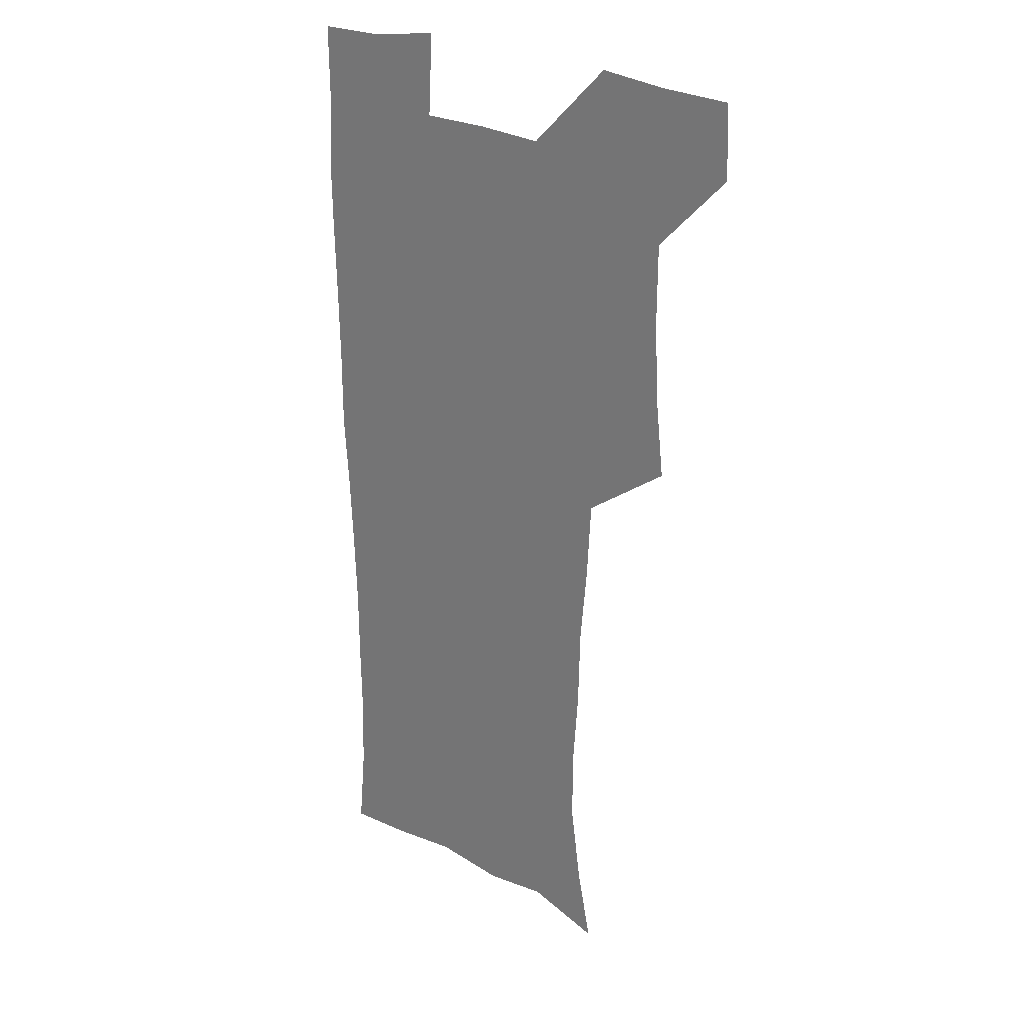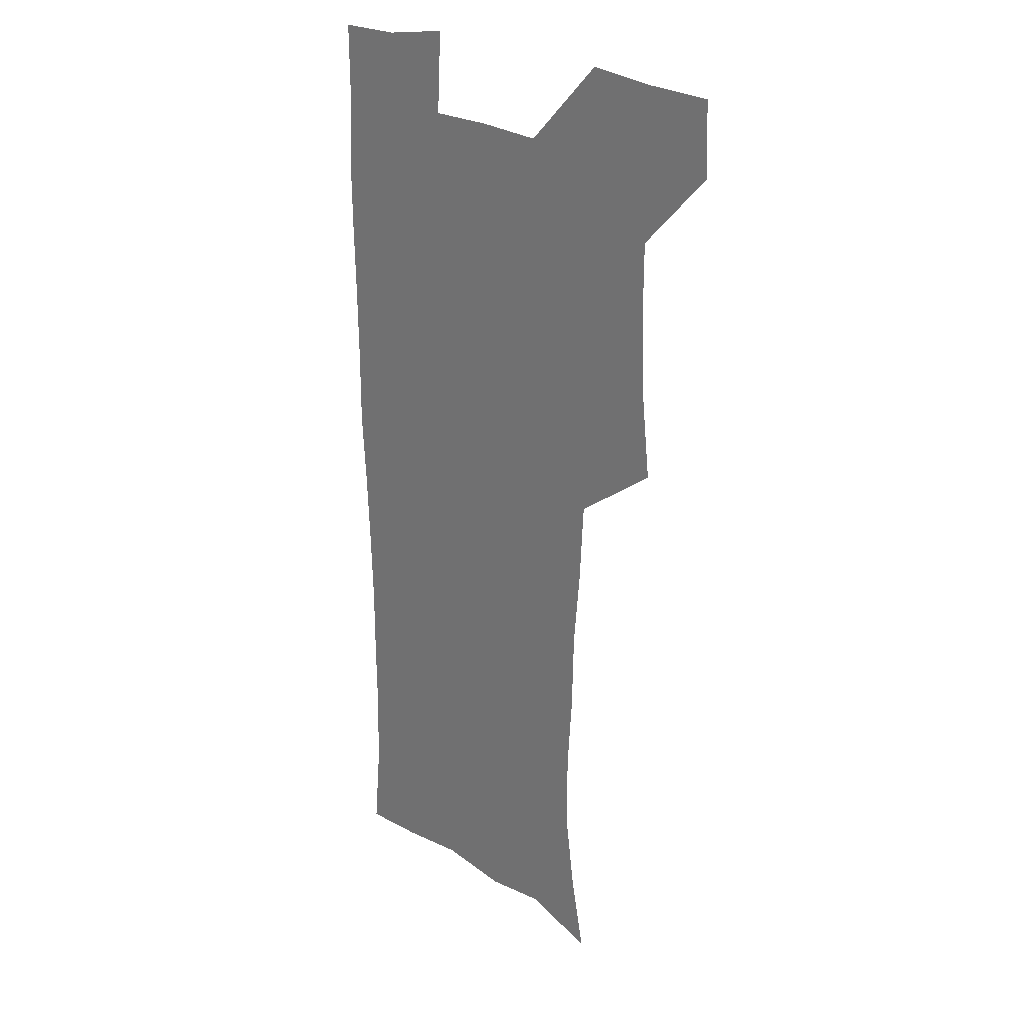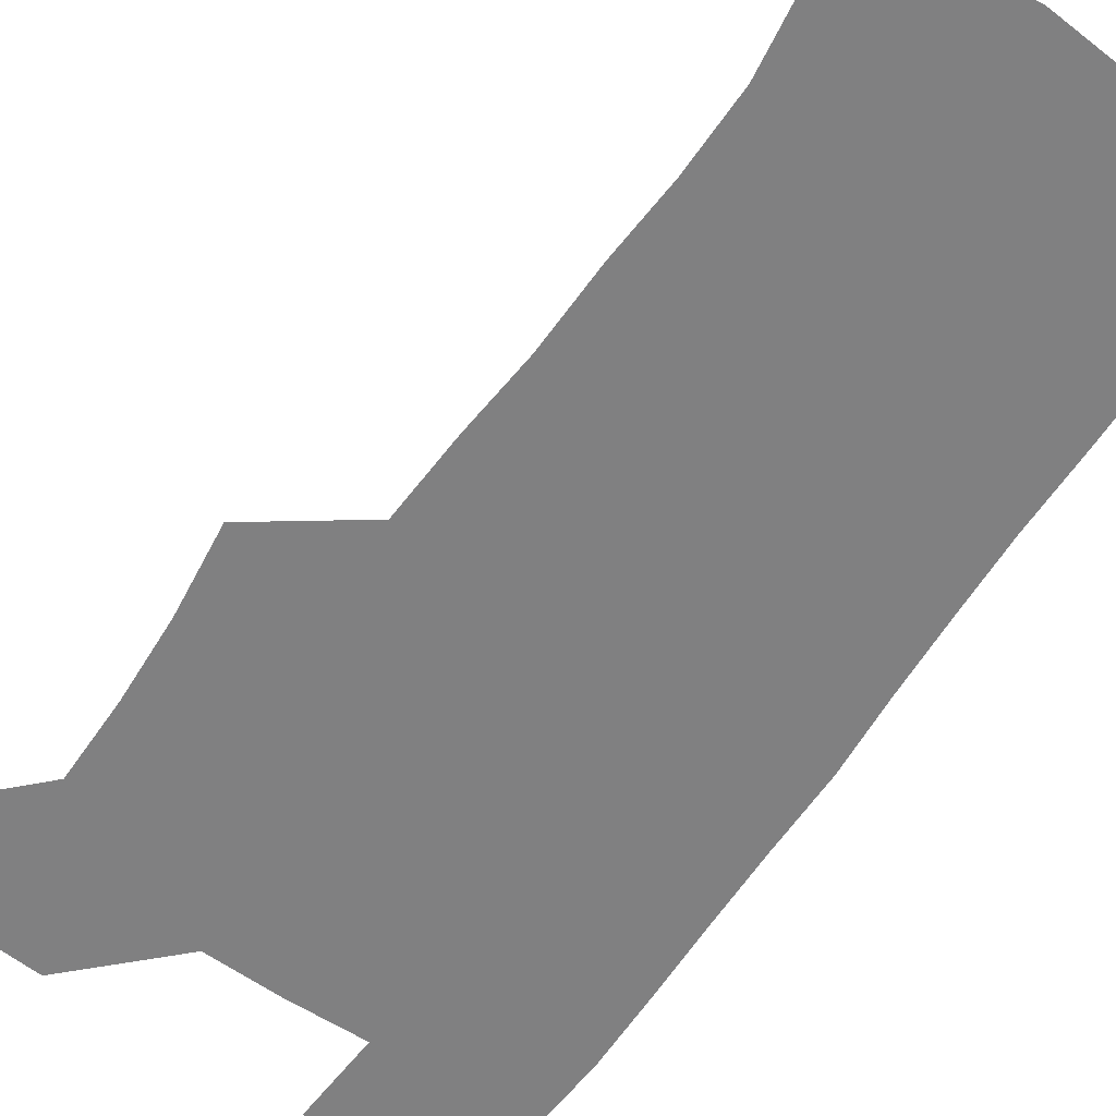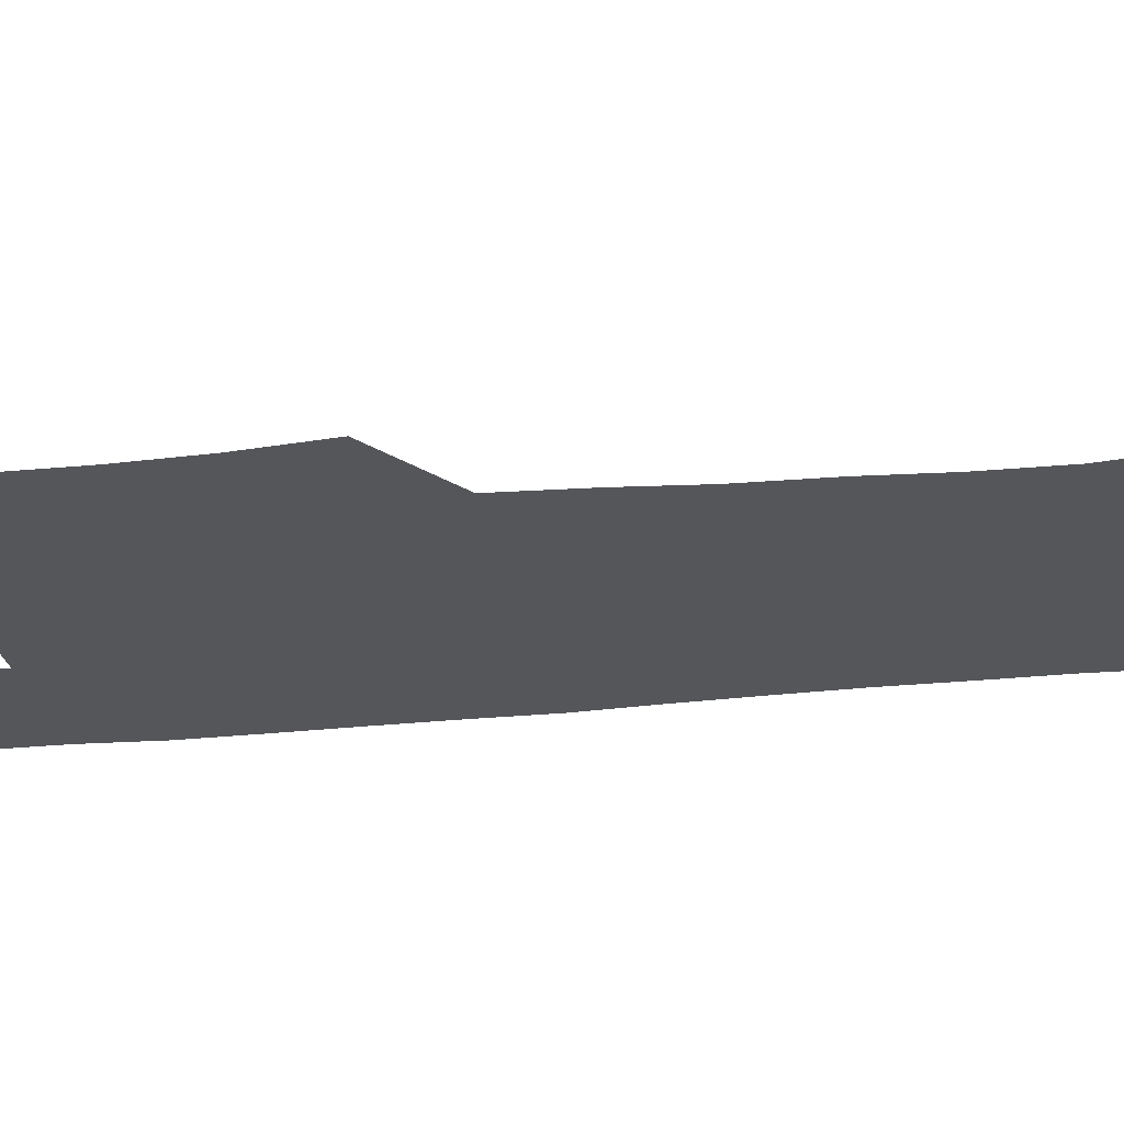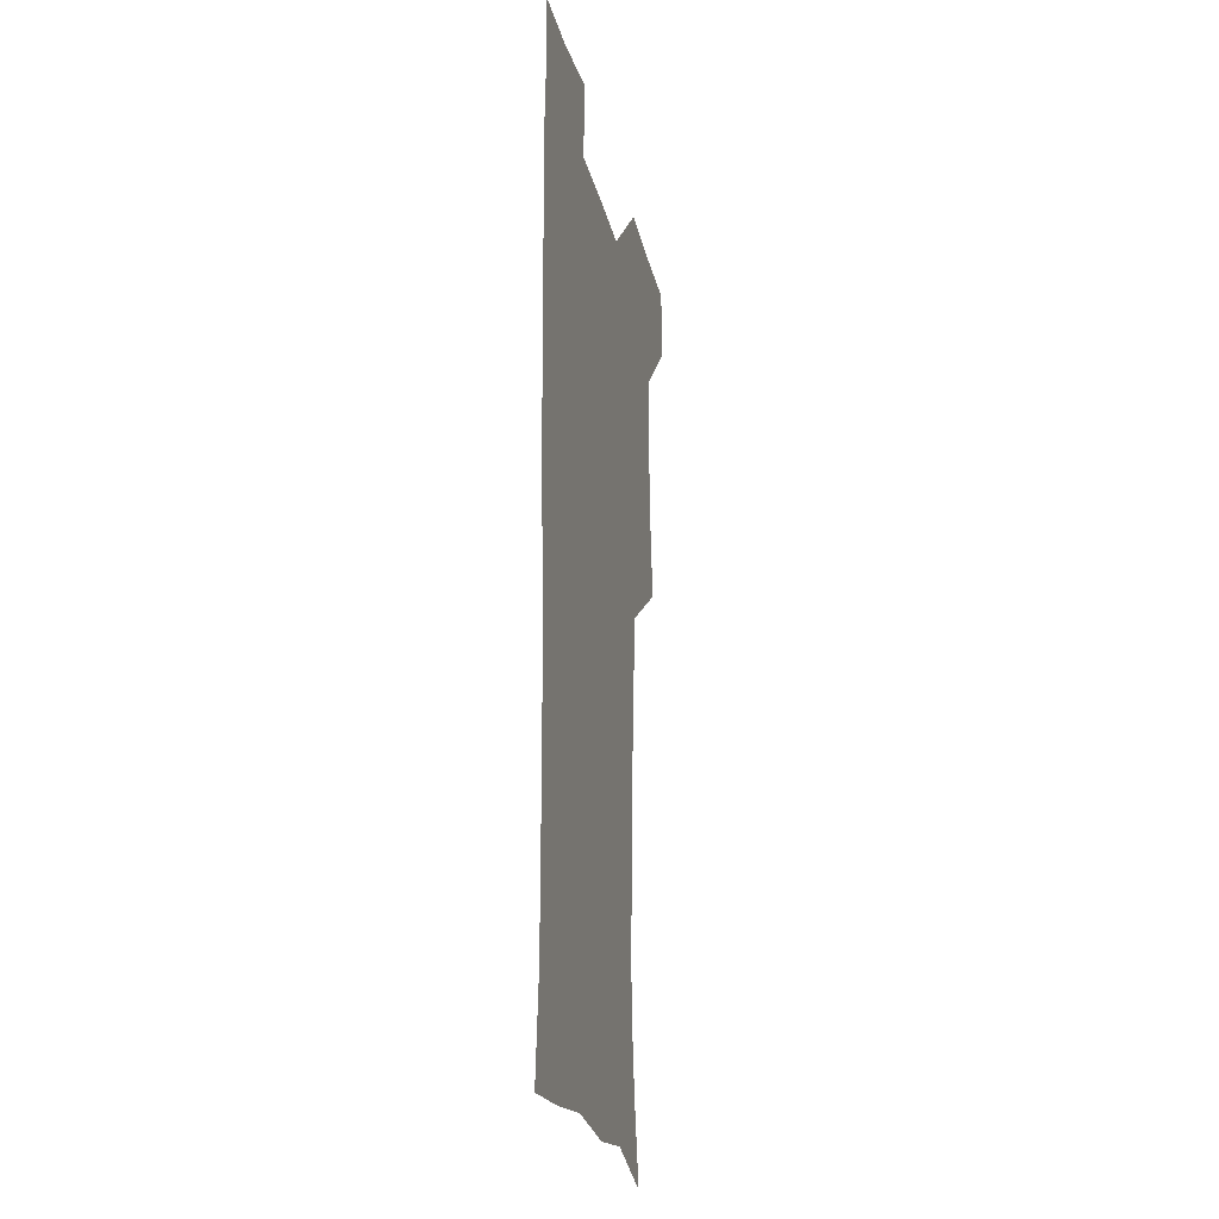
<metadata>
{"format":"obj","ext":"obj","renderer":"f3d","projection":"perspective","resolution":1024,"background":"white","views":[{"elev":25.0,"azim":-138.8,"up":"+Y"},{"elev":23.5,"azim":-132.7,"up":"+Y"},{"elev":-60.2,"azim":-33.9,"up":"+Z"},{"elev":-25.3,"azim":-80.9,"up":"+Z"},{"elev":-24.1,"azim":102.5,"up":"+Y"}]}
</metadata>
<code>
v 479.5 540.1 0
v 480.8 569.3 0
v 505 413 0
v 508.8 446.4 0
v 510.3 478.3 0
v 510.2 509.2 0
v 513 539 0
v 510.4 570.2 0
v 538.3 169.8 0
v 544.5 199.4 0
v 549.2 232.2 0
v 549 262.9 0
v 546.8 292.1 0
v 546 324.7 0
v 543.1 355.2 0
v 541.3 387.6 0
v 542.6 420.7 0
v 542.9 451.1 0
v 543.5 481 0
v 545.5 510.4 0
v 543 539.8 0
v 539.1 572.7 0
v 569.7 178.7 0
v 576.1 212.4 0
v 577.5 243.3 0
v 576.9 272.6 0
v 575 300.8 0
v 575.1 333.2 0
v 574.7 364.4 0
v 574.2 394.8 0
v 573.6 424.1 0
v 574.2 454 0
v 573.9 482.5 0
v 573.9 510.9 0
v 573.1 539.2 0
v 597.5 174.7 0
v 603.3 217.7 0
v 603.8 247.8 0
v 603.3 276.3 0
v 603.3 307.6 0
v 602.9 337.4 0
v 602.6 367.3 0
v 602.4 396.4 0
v 602.5 426 0
v 602.7 454.9 0
v 602.9 483.4 0
v 602.6 511.2 0
v 601.8 540.5 0
v 629 177.4 0
v 629.5 216.4 0
v 629.6 247.2 0
v 629.5 278.3 0
v 629.7 306.7 0
v 629.6 338 0
v 629.8 367.2 0
v 630.1 396.3 0
v 630.4 425.4 0
v 630.7 454.4 0
v 631 483.1 0
v 631.2 511.4 0
v 631.3 540.2 0
v 629.4 574.5 0
v 659.4 173.3 0
v 656.1 213.7 0
v 656.6 242.5 0
v 655.7 275.1 0
v 656 305.3 0
v 656.7 335 0
v 657.2 364.9 0
v 657.8 394.4 0
v 658.7 423.6 0
v 659.4 453 0
v 659.8 482.3 0
v 659.5 511.4 0
v 660.4 539.4 0
v 660.9 569.7 0
v 687.9 171.1 0
v 684.6 205.7 0
v 683.8 236.2 0
v 684.4 265.9 0
v 684.6 296.9 0
v 685.8 327.1 0
v 687.4 357.3 0
v 689.6 387 0
v 689.7 418.5 0
v 690.4 449.2 0
v 691.3 479.5 0
v 691.9 509.6 0
v 690.2 540 0
v 690.5 569.2 0
f 6 7 1
f 1 7 2
f 7 8 2
f 16 17 3
f 3 17 4
f 17 18 4
f 4 18 5
f 18 19 5
f 5 19 6
f 19 20 6
f 6 20 7
f 20 21 7
f 7 21 8
f 21 22 8
f 9 23 10
f 23 24 10
f 10 24 11
f 24 25 11
f 11 25 12
f 25 26 12
f 12 26 13
f 26 27 13
f 13 27 14
f 27 28 14
f 14 28 15
f 28 29 15
f 15 29 16
f 29 30 16
f 16 30 17
f 30 31 17
f 17 31 18
f 31 32 18
f 18 32 19
f 32 33 19
f 19 33 20
f 33 34 20
f 20 34 21
f 34 35 21
f 21 35 22
f 23 36 24
f 36 37 24
f 24 37 25
f 37 38 25
f 25 38 26
f 38 39 26
f 26 39 27
f 39 40 27
f 27 40 28
f 40 41 28
f 28 41 29
f 41 42 29
f 29 42 30
f 42 43 30
f 30 43 31
f 43 44 31
f 31 44 32
f 44 45 32
f 32 45 33
f 45 46 33
f 33 46 34
f 46 47 34
f 34 47 35
f 47 48 35
f 36 49 37
f 49 50 37
f 37 50 38
f 50 51 38
f 38 51 39
f 51 52 39
f 39 52 40
f 52 53 40
f 40 53 41
f 53 54 41
f 41 54 42
f 54 55 42
f 42 55 43
f 55 56 43
f 43 56 44
f 56 57 44
f 44 57 45
f 57 58 45
f 45 58 46
f 58 59 46
f 46 59 47
f 59 60 47
f 47 60 48
f 60 61 48
f 49 63 50
f 63 64 50
f 50 64 51
f 64 65 51
f 51 65 52
f 65 66 52
f 52 66 53
f 66 67 53
f 53 67 54
f 67 68 54
f 54 68 55
f 68 69 55
f 55 69 56
f 69 70 56
f 56 70 57
f 70 71 57
f 57 71 58
f 71 72 58
f 58 72 59
f 72 73 59
f 59 73 60
f 73 74 60
f 60 74 61
f 74 75 61
f 61 75 62
f 75 76 62
f 63 77 64
f 77 78 64
f 64 78 65
f 78 79 65
f 65 79 66
f 79 80 66
f 66 80 67
f 80 81 67
f 67 81 68
f 81 82 68
f 68 82 69
f 82 83 69
f 69 83 70
f 83 84 70
f 70 84 71
f 84 85 71
f 71 85 72
f 85 86 72
f 72 86 73
f 86 87 73
f 73 87 74
f 87 88 74
f 74 88 75
f 88 89 75
f 75 89 76
f 89 90 76

</code>
